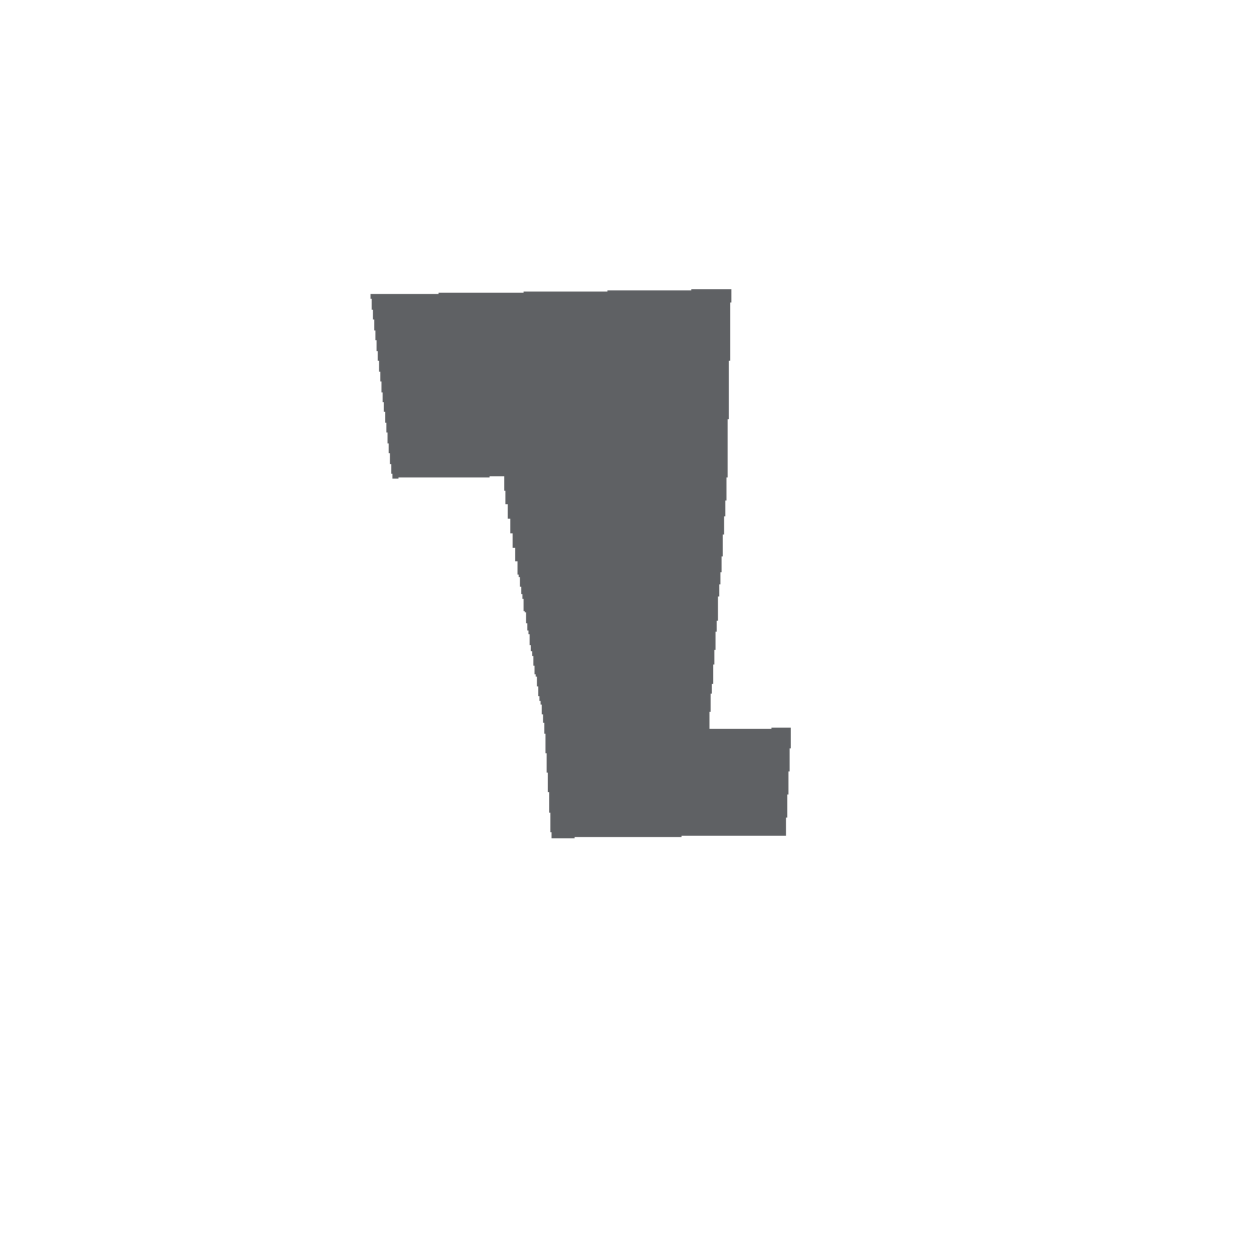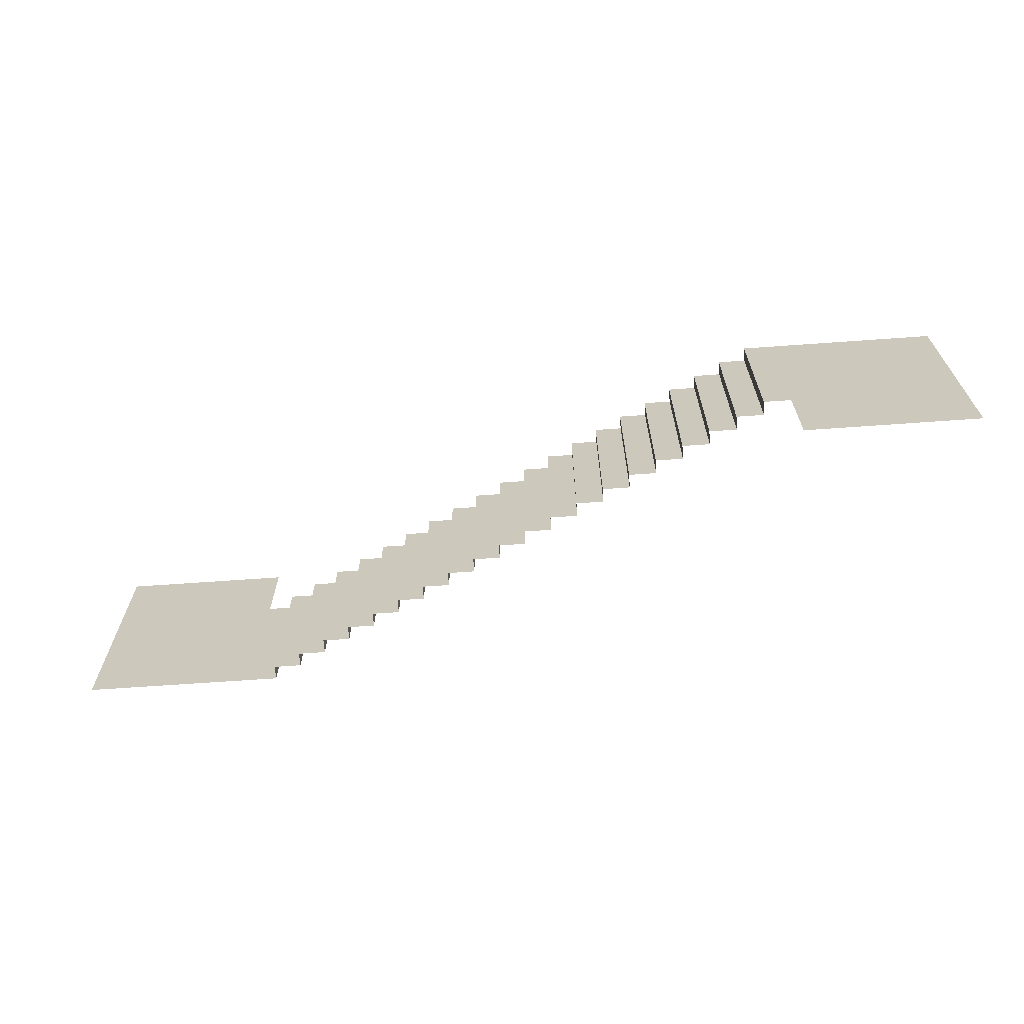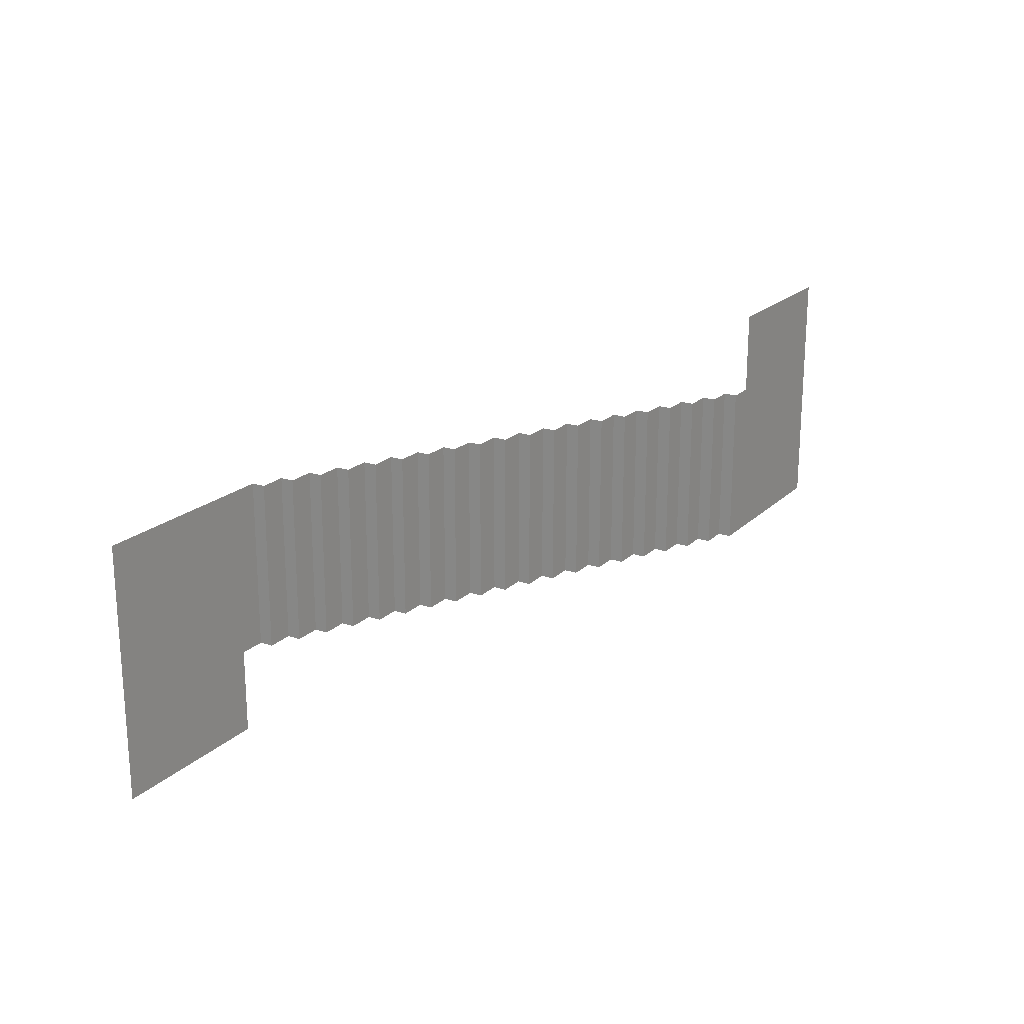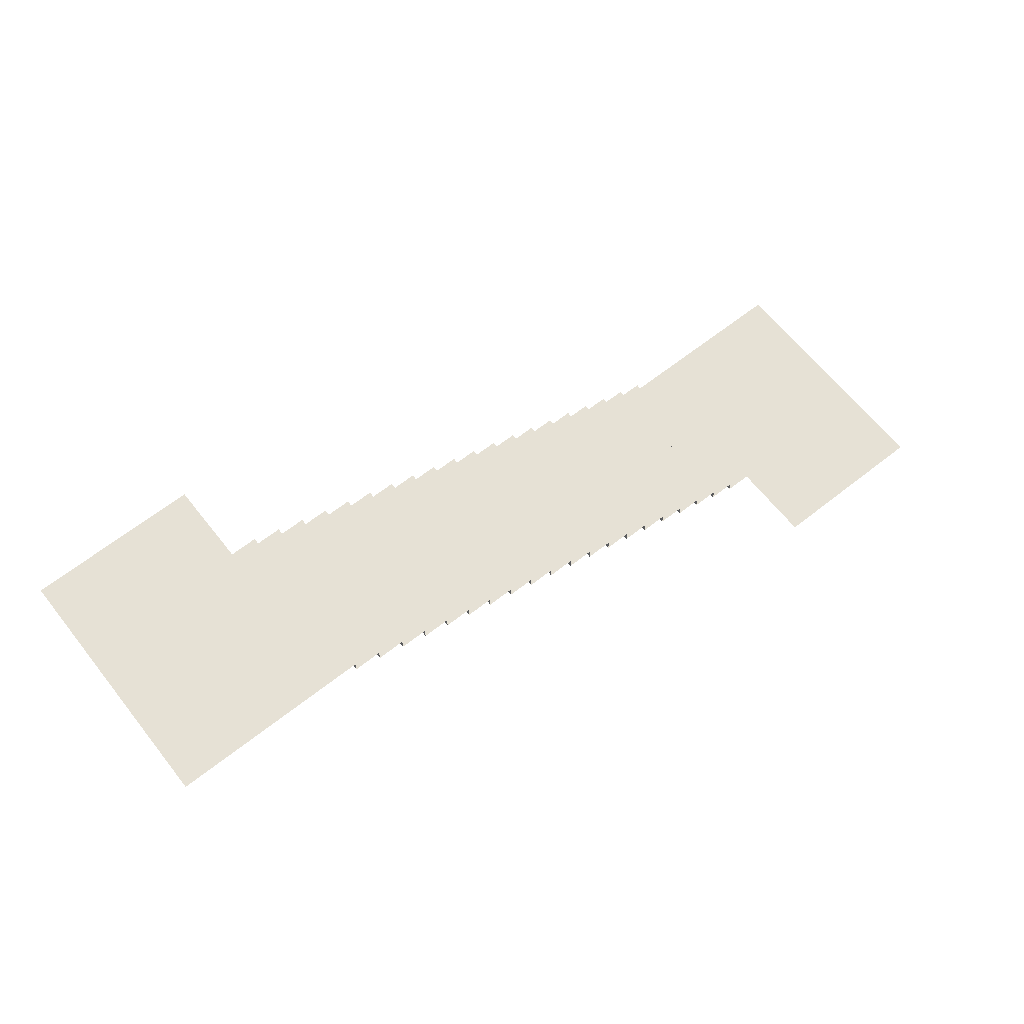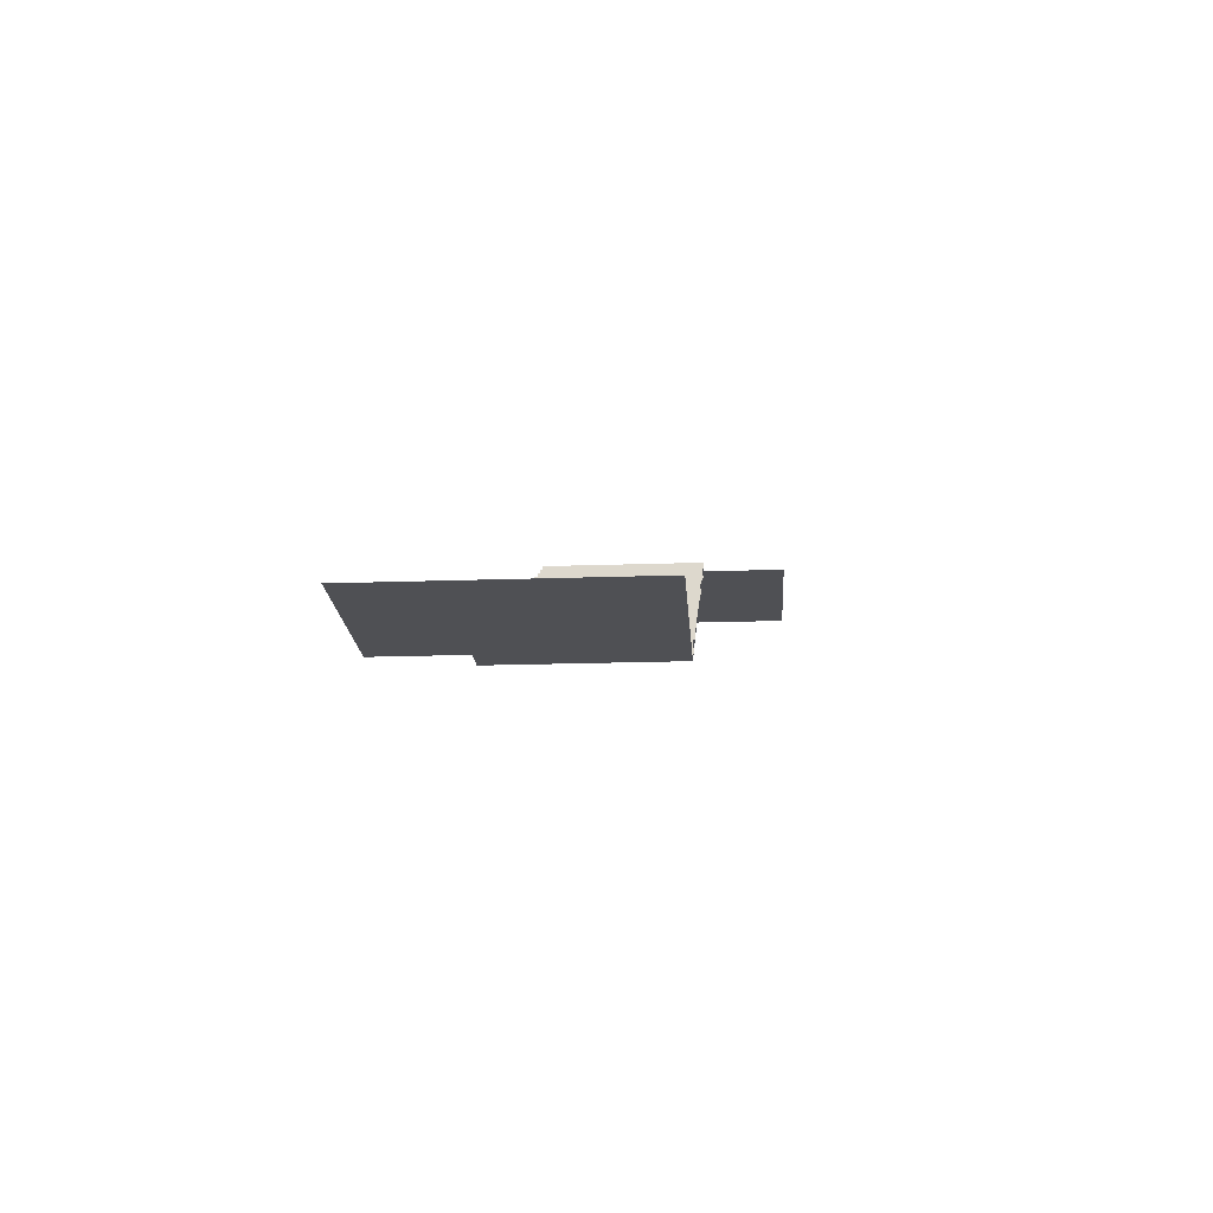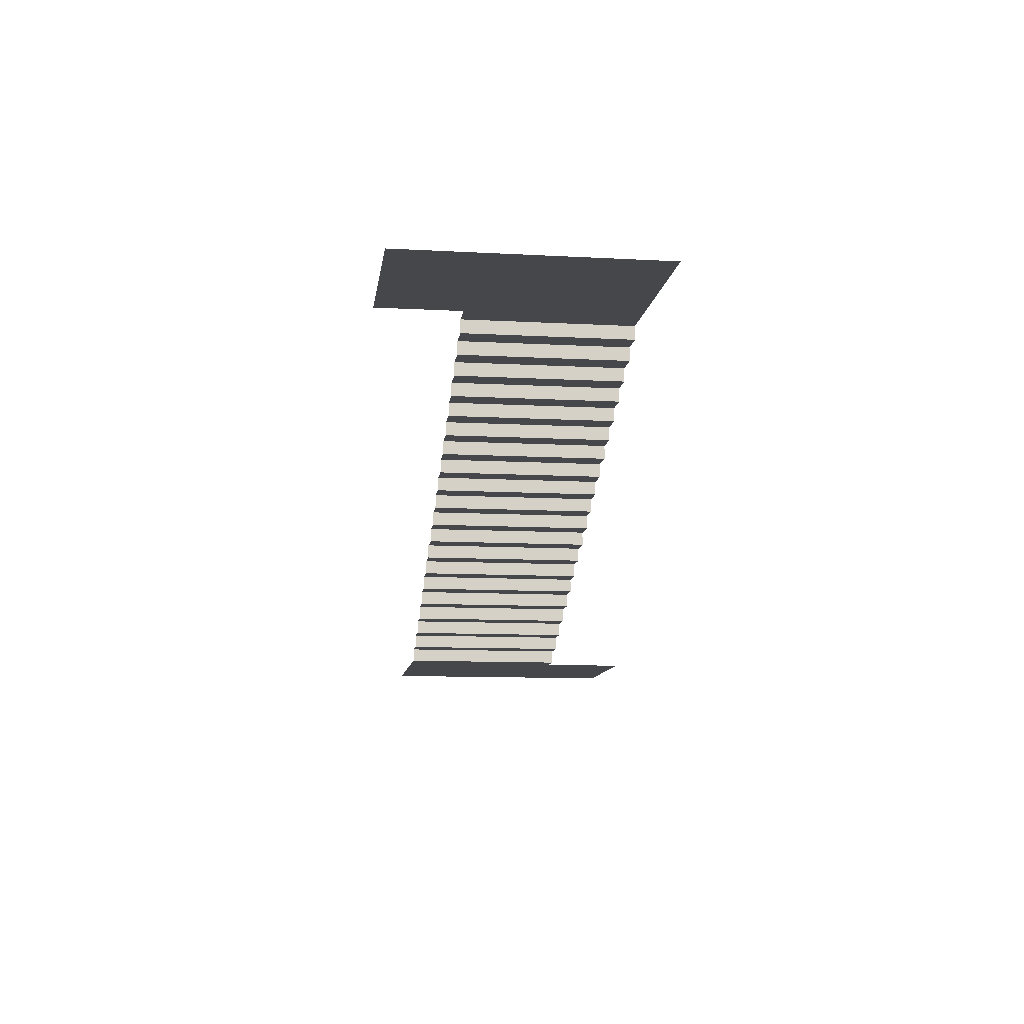
<metadata>
{"format":"obj","ext":"obj","renderer":"f3d","projection":"perspective","resolution":1024,"background":"white","views":[{"elev":-46.0,"azim":91.0,"up":"+Y"},{"elev":-66.8,"azim":-175.9,"up":"+Z"},{"elev":20.2,"azim":-58.5,"up":"+Z"},{"elev":64.5,"azim":-38.4,"up":"+Y"},{"elev":-19.1,"azim":93.8,"up":"+Y"},{"elev":-10.6,"azim":-97.7,"up":"+Y"}]}
</metadata>
<code>
o object_static_sewerBigTunnelFloor_Cube.001
v -20.66 8.143 -12.1
v -33.06 8.143 -12.1
v -20.66 8.143 6.497
v -33.06 8.143 6.497
v -20.66 8.143 -5.903
v -33.06 8.143 -5.903
v -18.68 8.143 6.497
v -18.68 8.143 -5.903
v -18.68 7.143 6.497
v -18.68 7.143 -5.903
v -16.68 7.143 6.497
v -16.68 7.143 -5.903
v -16.68 6.143 6.497
v -16.68 6.143 -5.903
v -14.68 6.143 6.497
v -14.68 6.143 -5.903
v -14.68 5.143 6.497
v -14.68 5.143 -5.903
v -12.68 5.143 6.497
v -12.68 5.143 -5.903
v -12.68 4.143 6.497
v -12.68 4.143 -5.903
v -10.68 4.143 6.497
v -10.68 4.143 -5.903
v -10.68 3.143 6.497
v -10.68 3.143 -5.903
v -8.68 3.143 6.497
v -8.68 3.143 -5.903
v -8.68 2.143 6.497
v -8.68 2.143 -5.903
v -6.68 2.143 6.497
v -6.68 2.143 -5.903
v -6.68 1.143 6.497
v -6.68 1.143 -5.903
v -4.68 1.143 6.497
v -4.68 1.143 -5.903
v -4.68 0.1432 6.497
v -4.68 0.1432 -5.903
v -2.68 0.1432 6.497
v -2.68 0.1432 -5.903
v -2.68 -0.8568 6.497
v -2.68 -0.8568 -5.903
v -0.68 -0.8568 6.497
v -0.68 -0.8568 -5.903
v -0.68 -1.857 6.497
v -0.68 -1.857 -5.903
v 1.32 -1.857 6.497
v 1.32 -1.857 -5.903
v 1.32 -2.857 6.497
v 1.32 -2.857 -5.903
v 3.32 -2.857 6.497
v 3.32 -2.857 -5.903
v 3.32 -3.857 6.497
v 3.32 -3.857 -5.903
v 33.72 -11.86 6.497
v 33.72 -11.86 -5.903
v 21.32 -11.86 12.7
v 33.72 -11.86 12.7
v 5.32 -3.857 6.497
v 5.32 -3.857 -5.903
v 5.32 -4.857 6.497
v 5.32 -4.857 -5.903
v 7.32 -4.857 6.497
v 7.32 -4.857 -5.903
v 7.32 -5.857 6.497
v 7.32 -5.857 -5.903
v 9.32 -5.857 6.497
v 9.32 -5.857 -5.903
v 9.32 -6.857 6.497
v 9.32 -6.857 -5.903
v 11.32 -6.857 6.497
v 11.32 -6.857 -5.903
v 11.32 -7.857 6.497
v 11.32 -7.857 -5.903
v 13.32 -7.857 6.497
v 13.32 -7.857 -5.903
v 13.32 -8.857 6.497
v 13.32 -8.857 -5.903
v 15.32 -8.857 6.497
v 15.32 -8.857 -5.903
v 15.32 -9.857 6.497
v 15.32 -9.857 -5.903
v 17.32 -9.857 6.497
v 17.32 -9.857 -5.903
v 17.32 -10.86 6.497
v 17.32 -10.86 -5.903
v 19.32 -10.86 6.497
v 19.32 -10.86 -5.903
v 19.32 -11.86 6.497
v 19.32 -11.86 -5.903
v 21.32 -11.86 6.497
v 21.32 -11.86 -5.903
f 6 5 1 2
f 4 3 5 6
f 5 3 7 8
f 8 7 9 10
f 10 9 11 12
f 12 11 13 14
f 14 13 15 16
f 16 15 17 18
f 18 17 19 20
f 20 19 21 22
f 22 21 23 24
f 24 23 25 26
f 26 25 27 28
f 28 27 29 30
f 30 29 31 32
f 32 31 33 34
f 34 33 35 36
f 36 35 37 38
f 38 37 39 40
f 40 39 41 42
f 42 41 43 44
f 44 43 45 46
f 46 45 47 48
f 48 47 49 50
f 50 49 51 52
f 52 51 53 54
f 54 53 59 60
f 92 91 55 56
f 55 91 57 58
f 60 59 61 62
f 62 61 63 64
f 64 63 65 66
f 66 65 67 68
f 68 67 69 70
f 70 69 71 72
f 72 71 73 74
f 74 73 75 76
f 76 75 77 78
f 78 77 79 80
f 80 79 81 82
f 82 81 83 84
f 84 83 85 86
f 86 85 87 88
f 88 87 89 90
f 90 89 91 92

</code>
